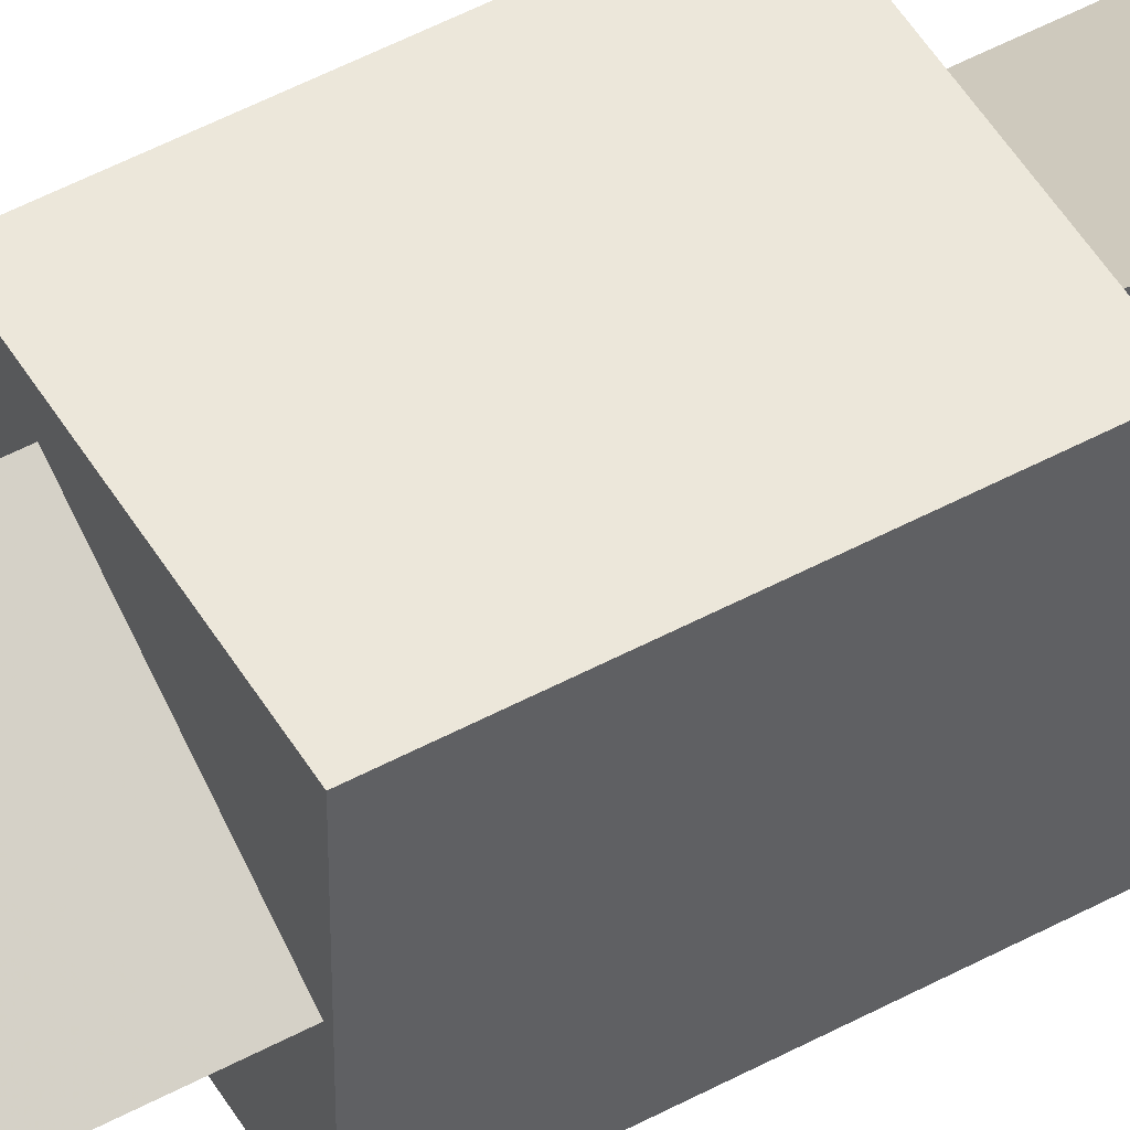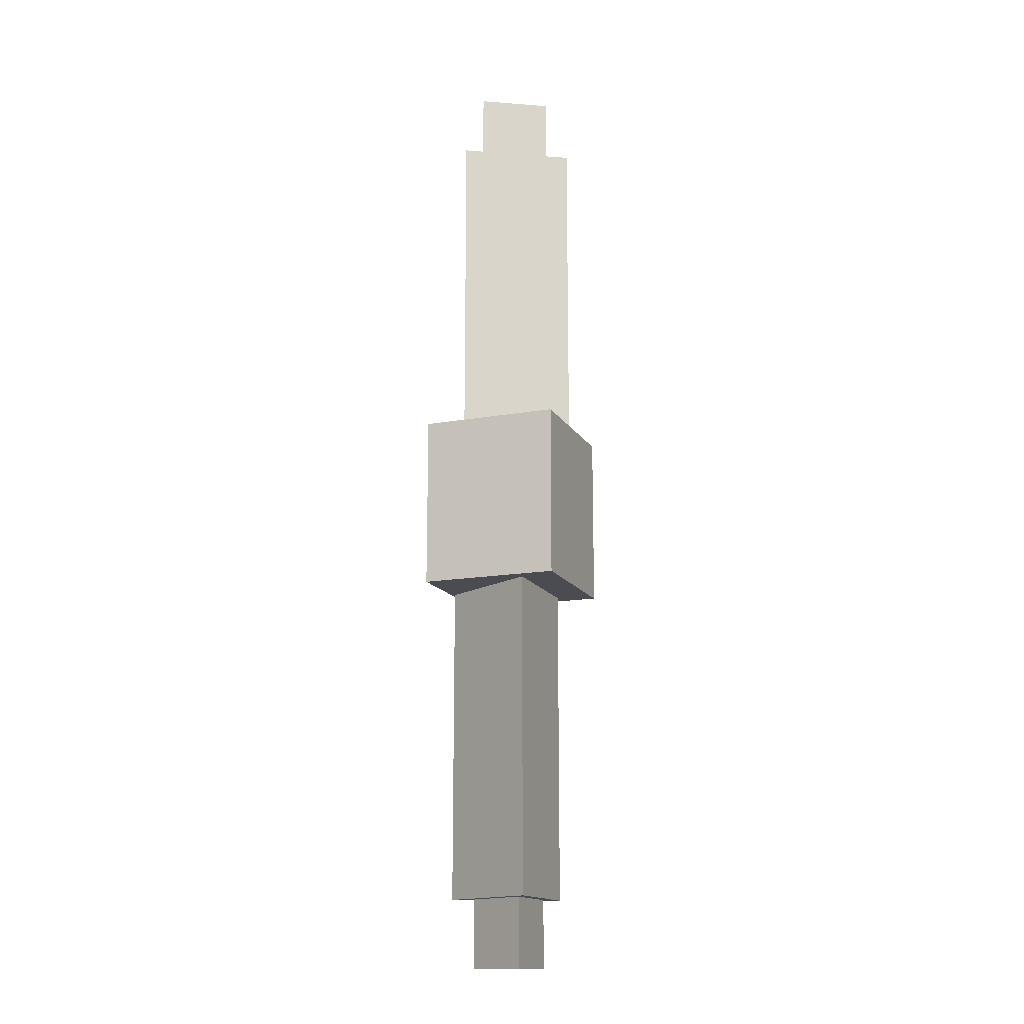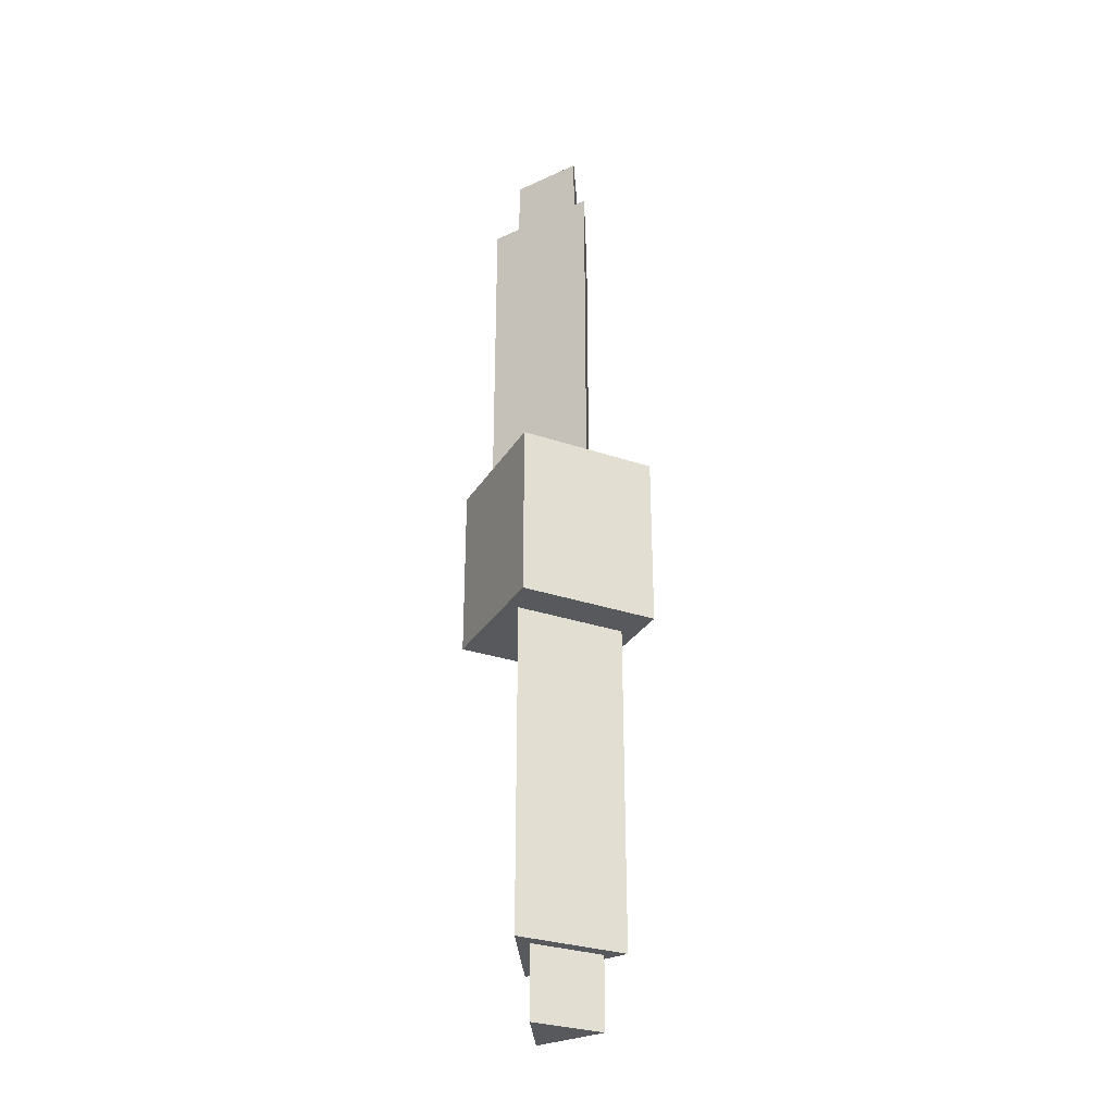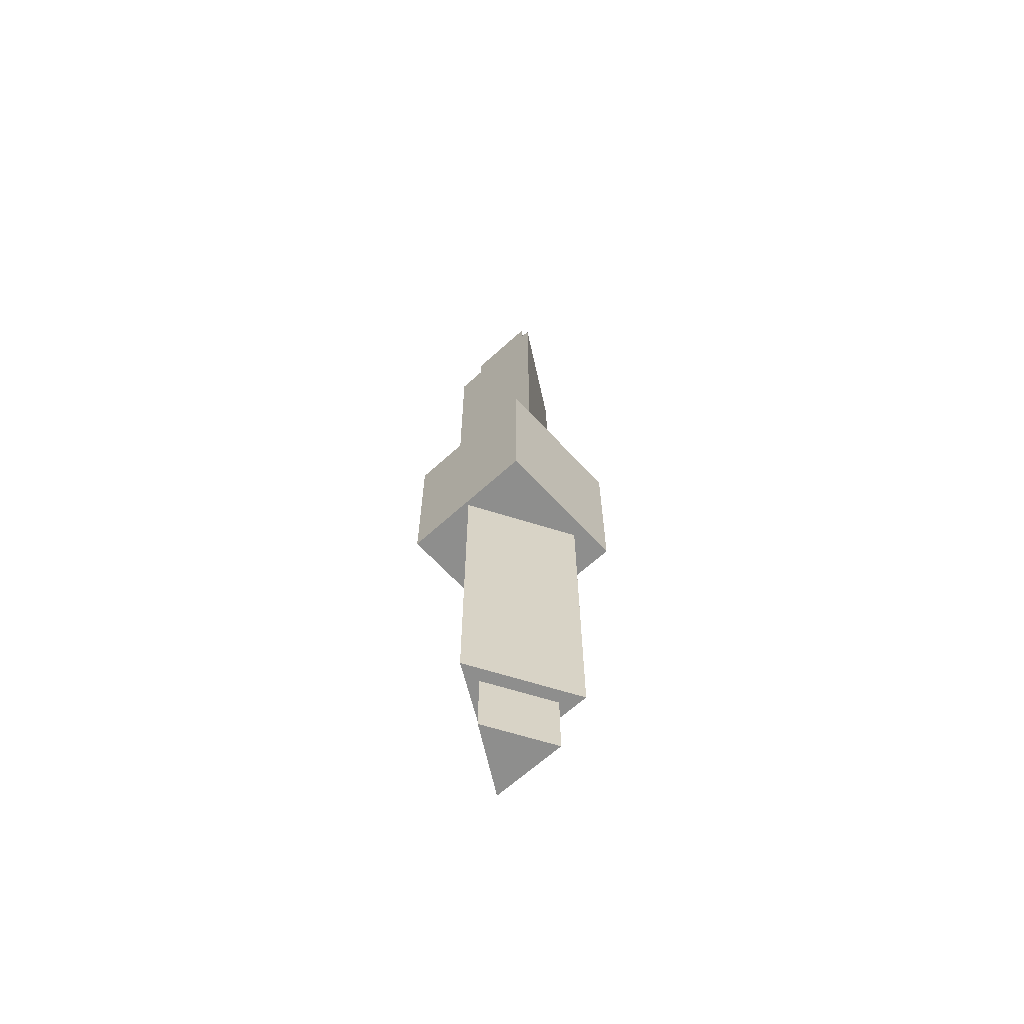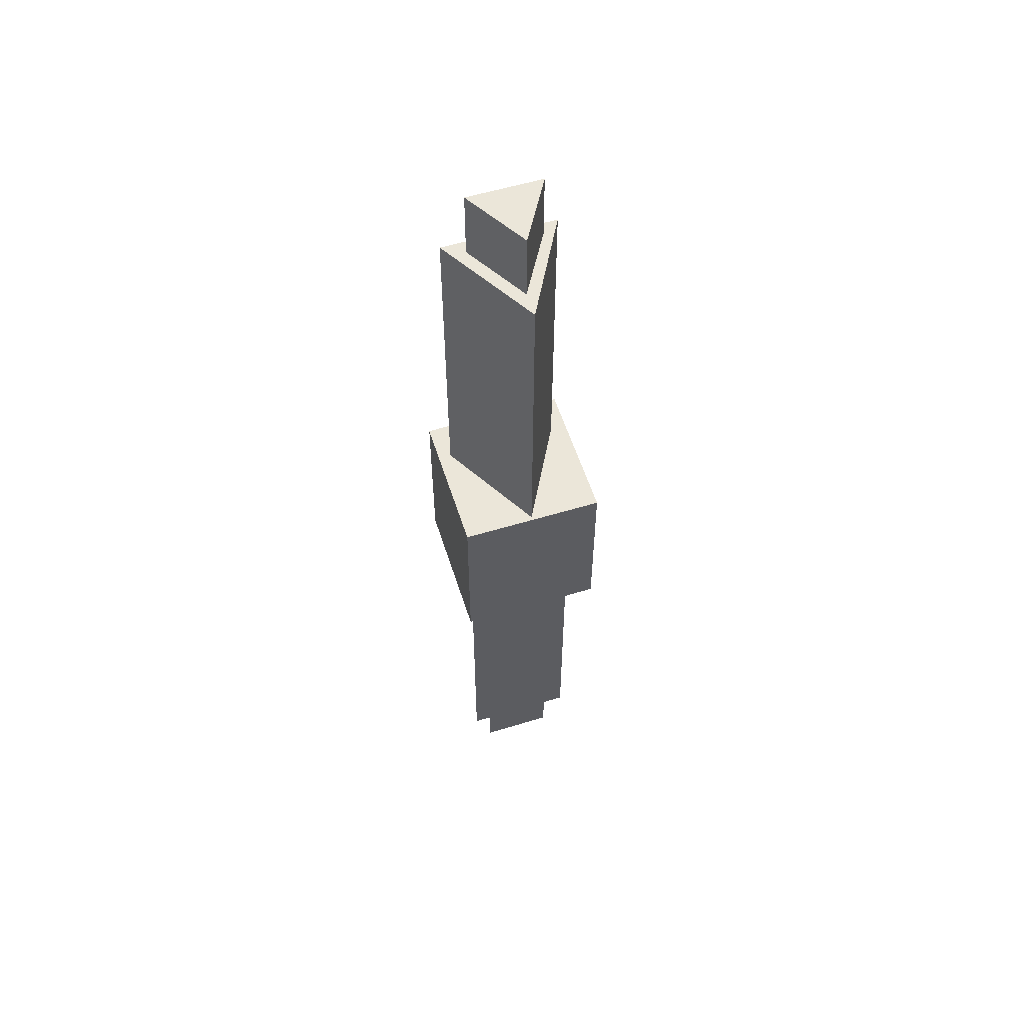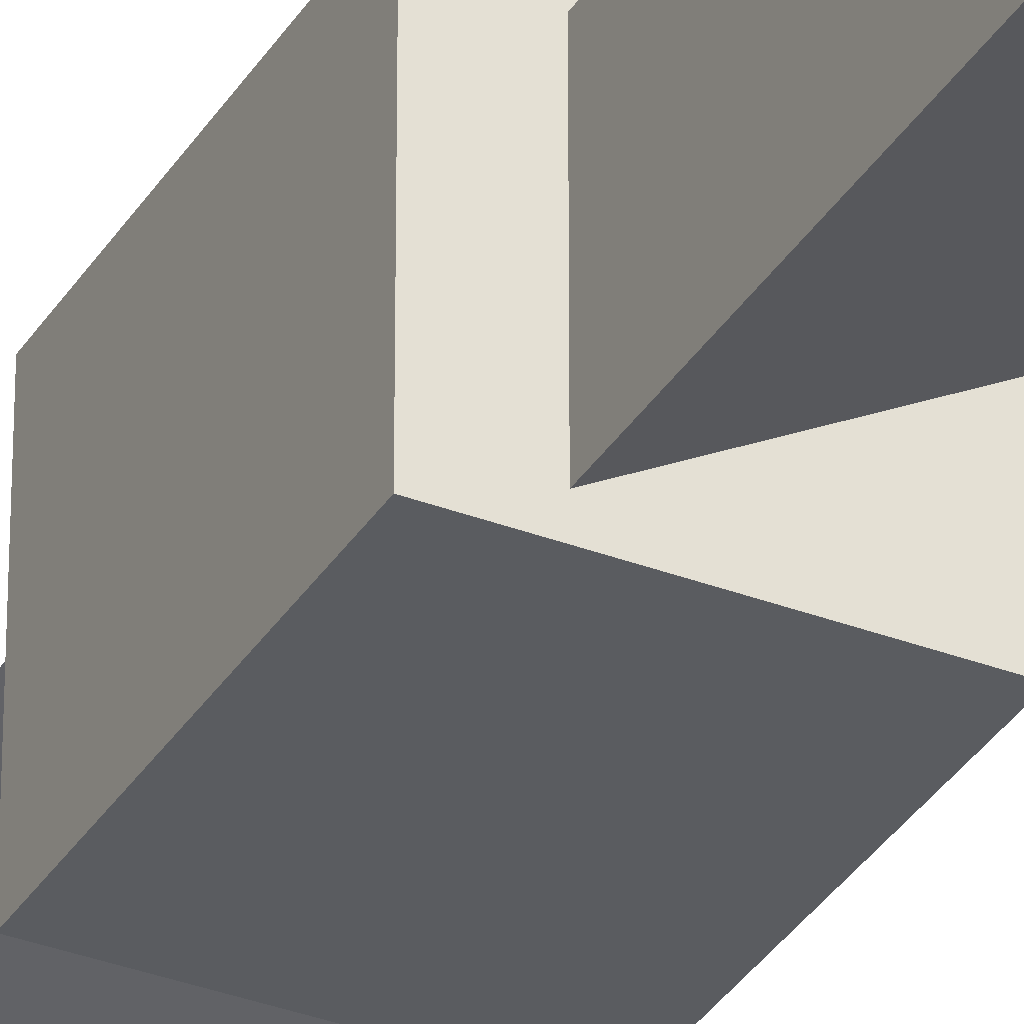
<metadata>
{"format":"obj","ext":"obj","renderer":"f3d","projection":"perspective","resolution":1024,"background":"white","views":[{"elev":51.4,"azim":59.7,"up":"+Z"},{"elev":-15.4,"azim":-159.2,"up":"+Y"},{"elev":-30.2,"azim":-116.2,"up":"+Y"},{"elev":-64.9,"azim":132.5,"up":"+Y"},{"elev":56.9,"azim":-107.6,"up":"+Y"},{"elev":-34.0,"azim":-27.4,"up":"+Z"}]}
</metadata>
<code>
v 1.206 27.55 -2.088
v -2.411 27.55 -0
v 1.206 27.55 2.088
v 1.206 23.55 -2.088
v 1.206 23.55 2.088
v -2.411 23.55 -0
v -3.8 23.55 0
v 1.896 23.55 3.088
v 1.896 23.55 -3.284
v 1.896 5 3.088
v -3.8 5 0
v 1.896 5 -3.284
v -4 5 4
v 4 5 4
v 4 5 -4
v -4 5 -4
v -4 -5 4
v 4 -5 4
v 4 -5 -4
v -4 -5 -4
v -1.896 -5 3.088
v 3.8 -5 0
v -1.896 -5 -3.284
v -1.206 -27.55 -2.088
v 2.411 -27.55 -0
v -1.206 -27.55 2.088
v -1.206 -23.55 -2.088
v -1.206 -23.55 2.088
v 2.411 -23.55 -0
v 3.8 -23.55 0
v -1.896 -23.55 3.088
v -1.896 -23.55 -3.284
f 1 2 3
f 4 1 5
f 5 1 3
f 6 2 4
f 4 2 1
f 5 3 6
f 6 3 2
f 7 8 5
f 9 4 8
f 8 4 5
f 5 6 7
f 7 6 9
f 6 4 9
f 10 8 11
f 11 8 7
f 12 9 10
f 10 9 8
f 11 7 12
f 12 7 9
f 11 13 10
f 13 14 10
f 14 15 10
f 15 12 10
f 13 11 16
f 15 16 12
f 11 12 16
f 17 18 13
f 13 18 14
f 18 19 14
f 14 19 15
f 20 17 16
f 16 17 13
f 16 15 20
f 20 15 19
f 20 19 23
f 21 22 18
f 18 22 19
f 22 23 19
f 18 17 21
f 17 20 21
f 20 23 21
f 24 25 26
f 27 24 28
f 28 24 26
f 29 25 27
f 27 25 24
f 28 26 29
f 29 26 25
f 30 31 28
f 32 27 31
f 31 27 28
f 28 29 30
f 30 29 32
f 29 27 32
f 21 31 22
f 22 31 30
f 23 32 21
f 21 32 31
f 22 30 23
f 23 30 32

</code>
